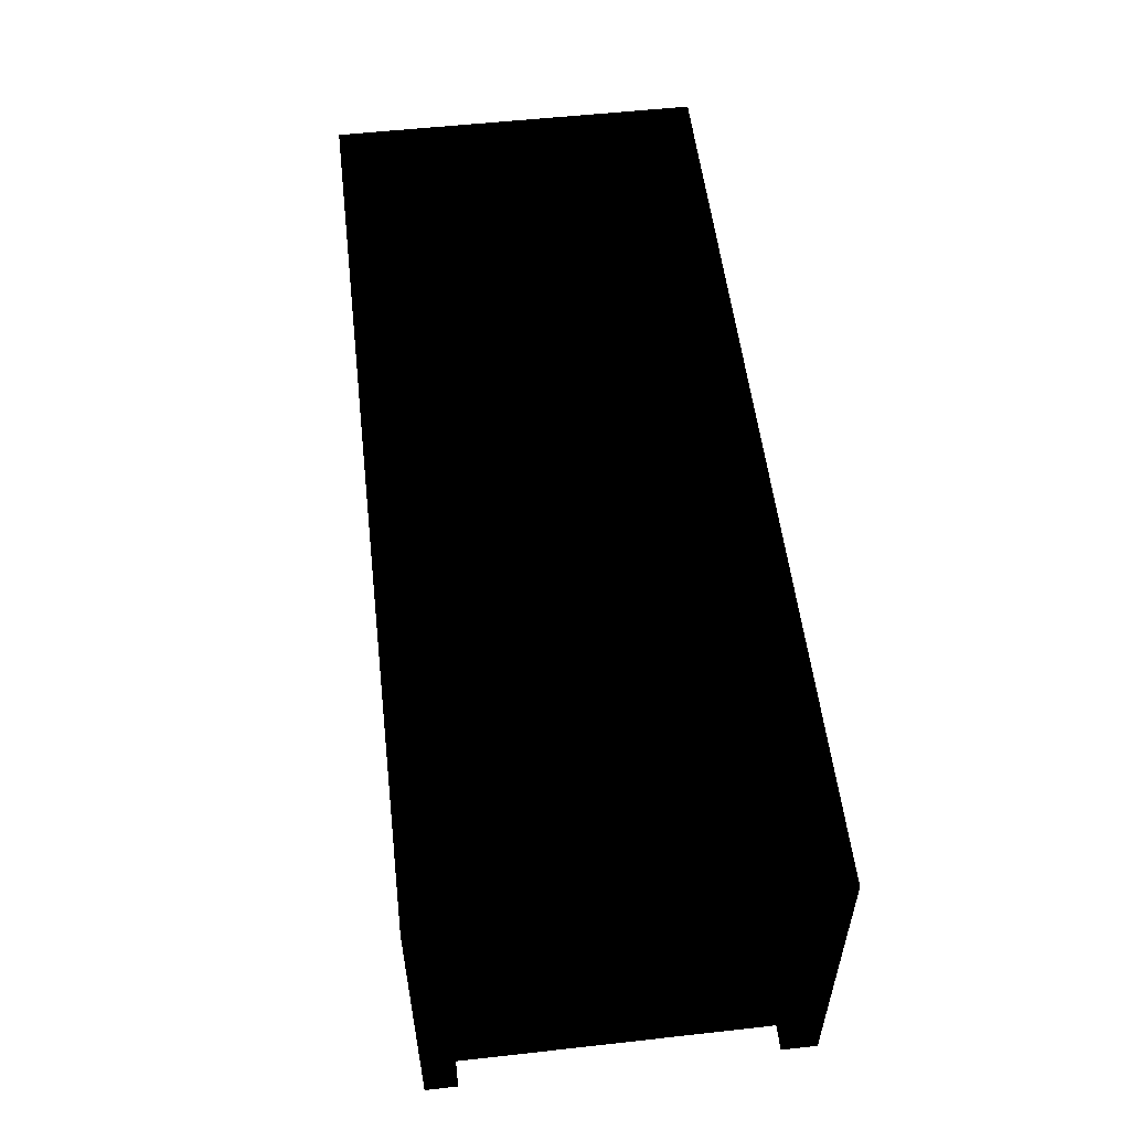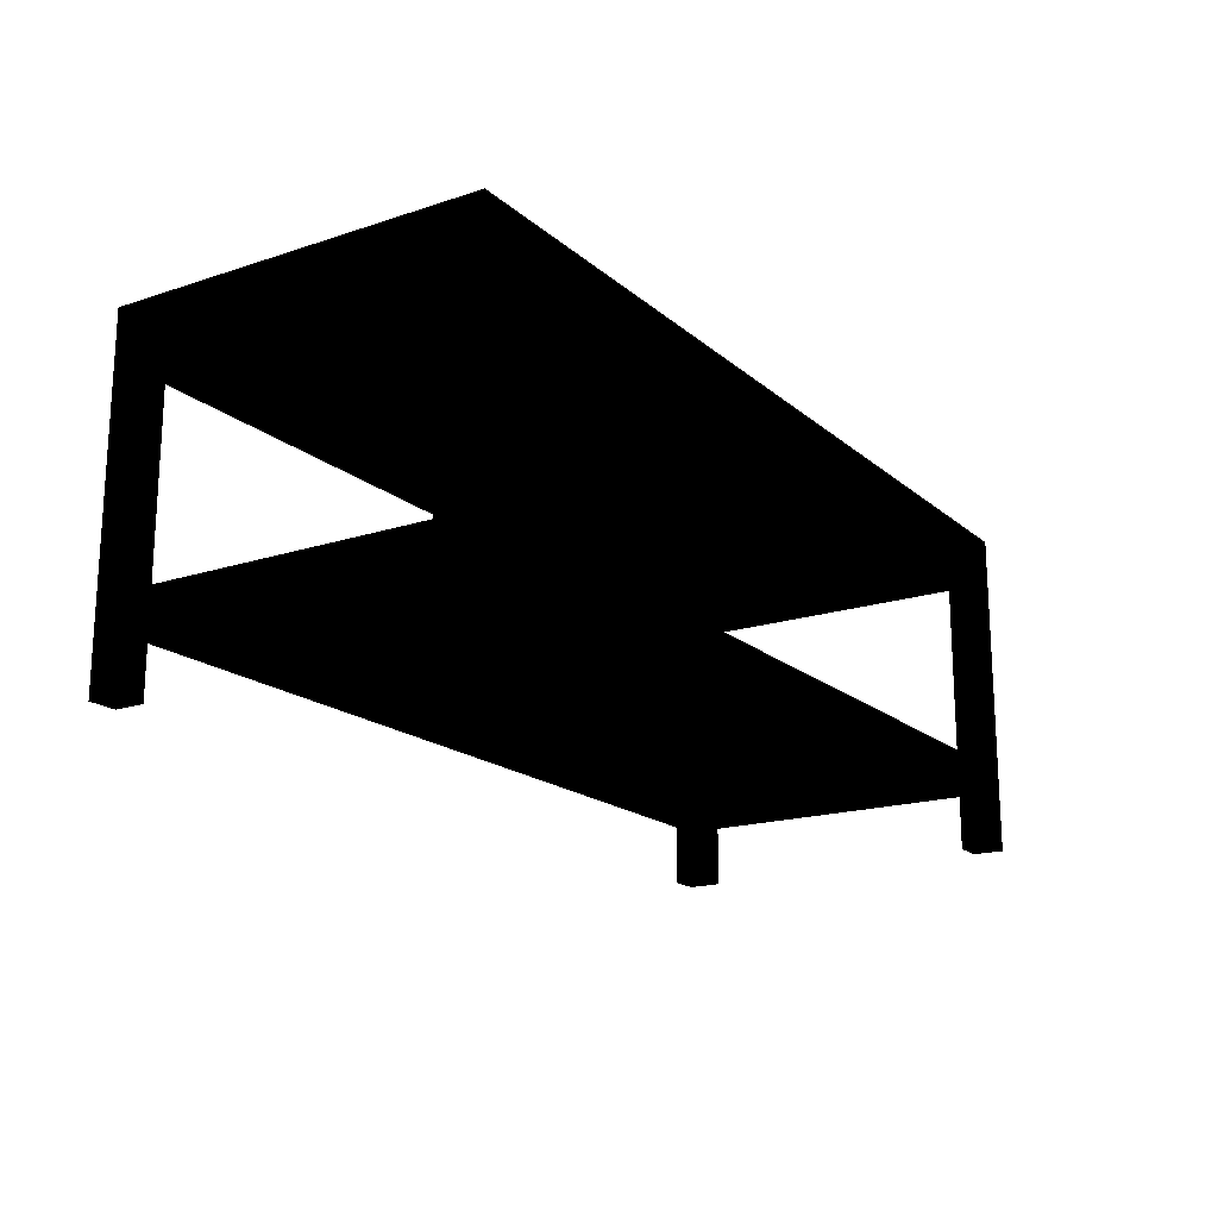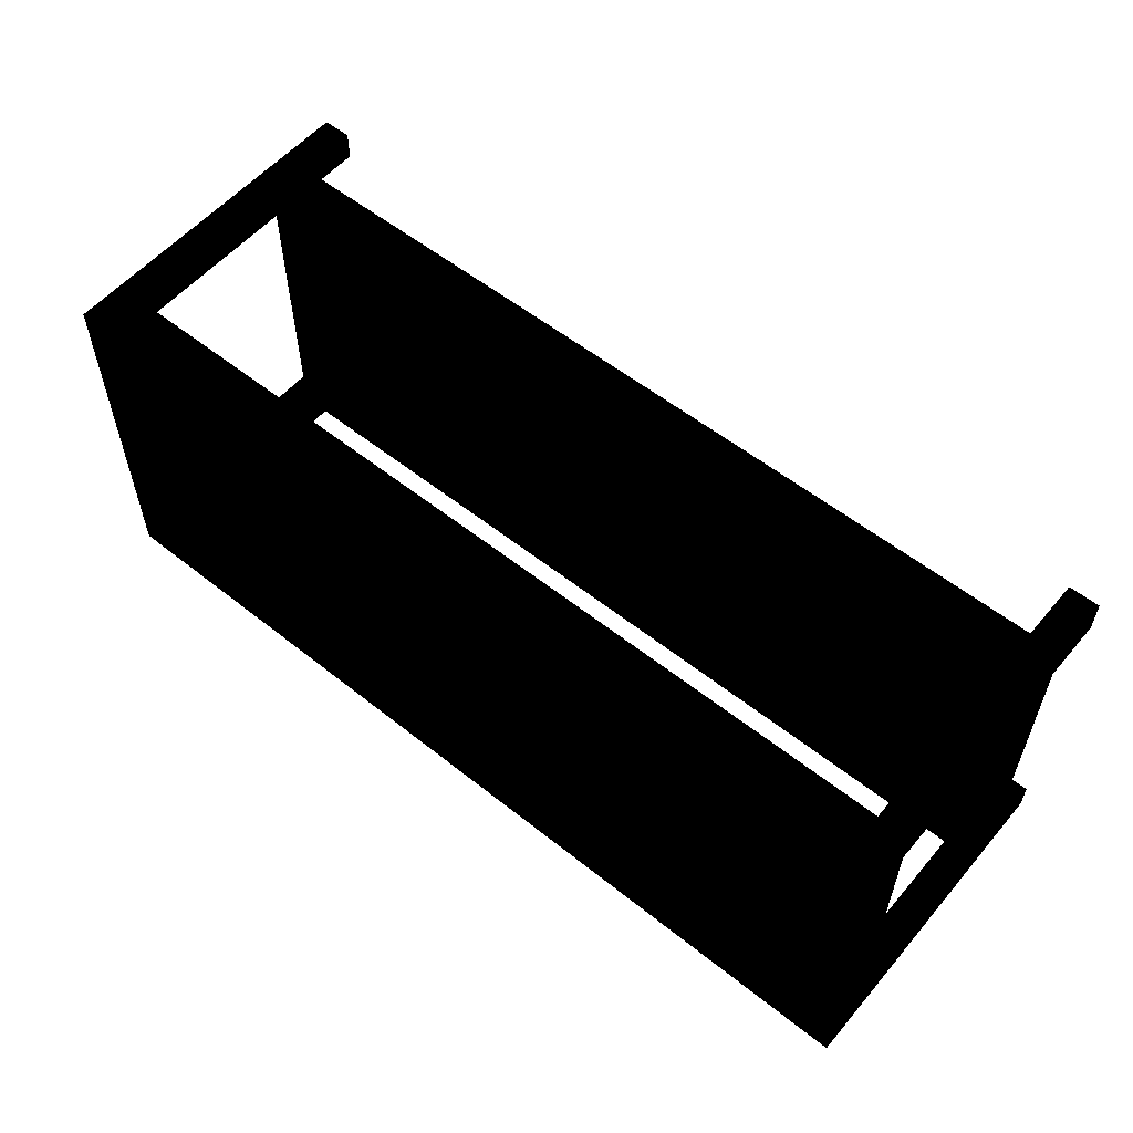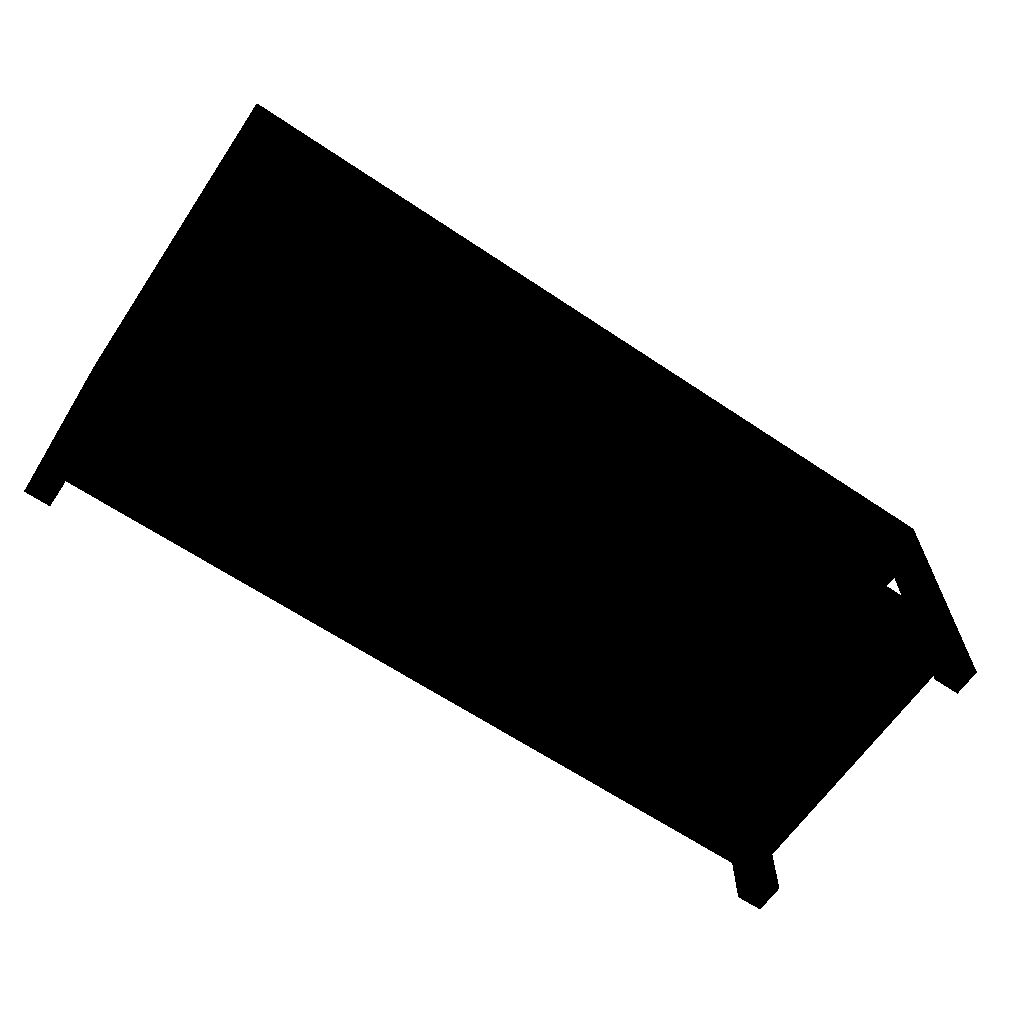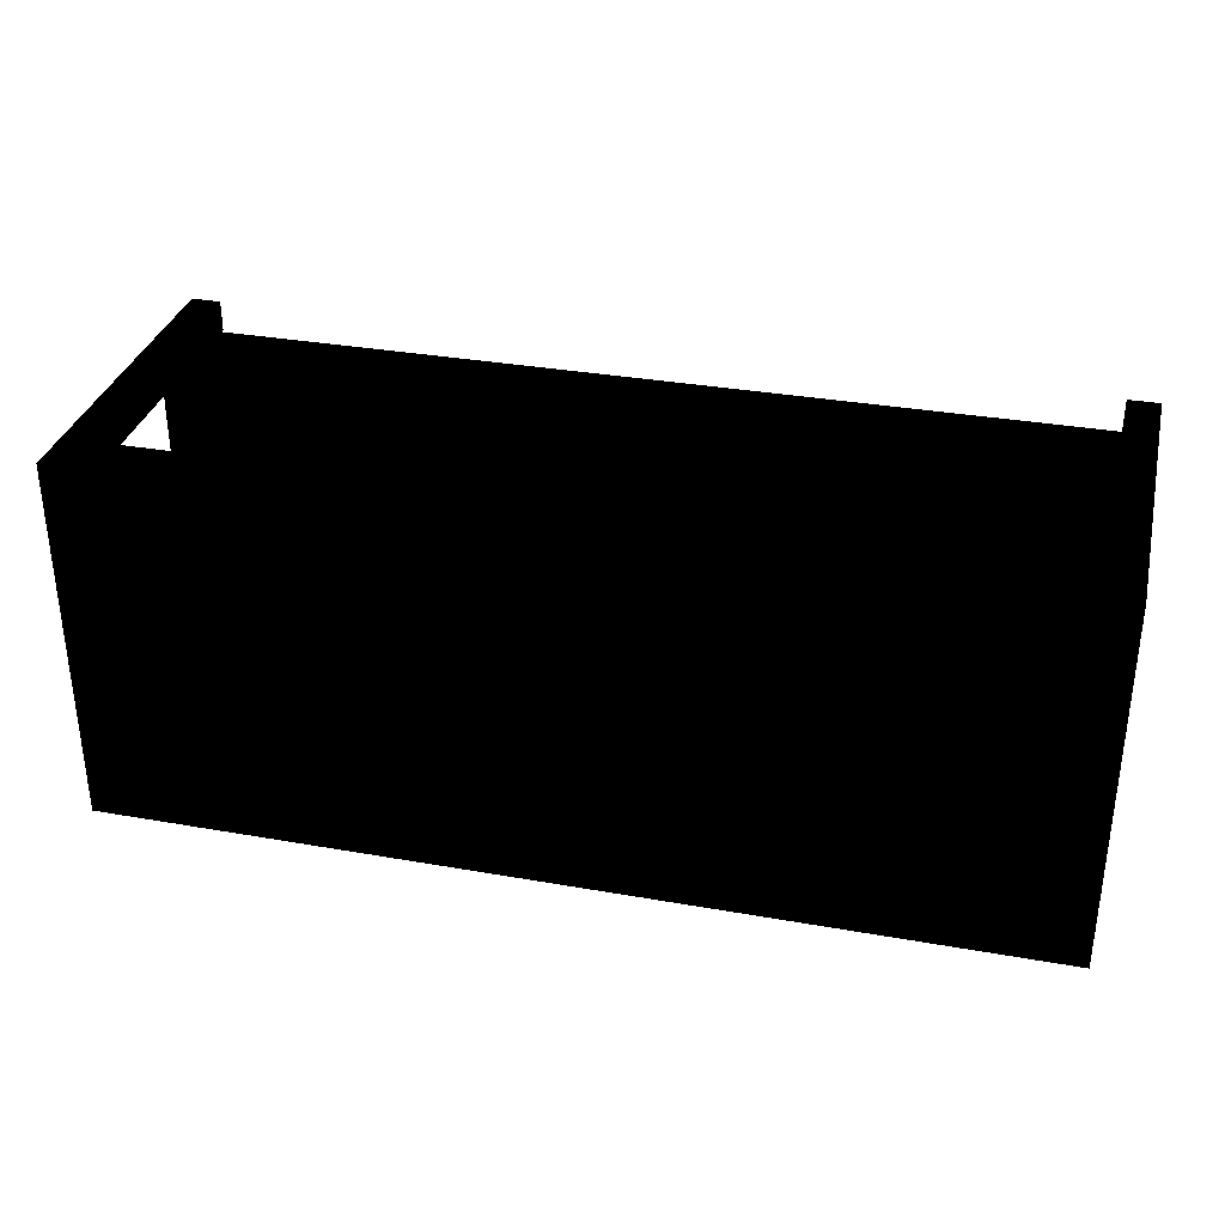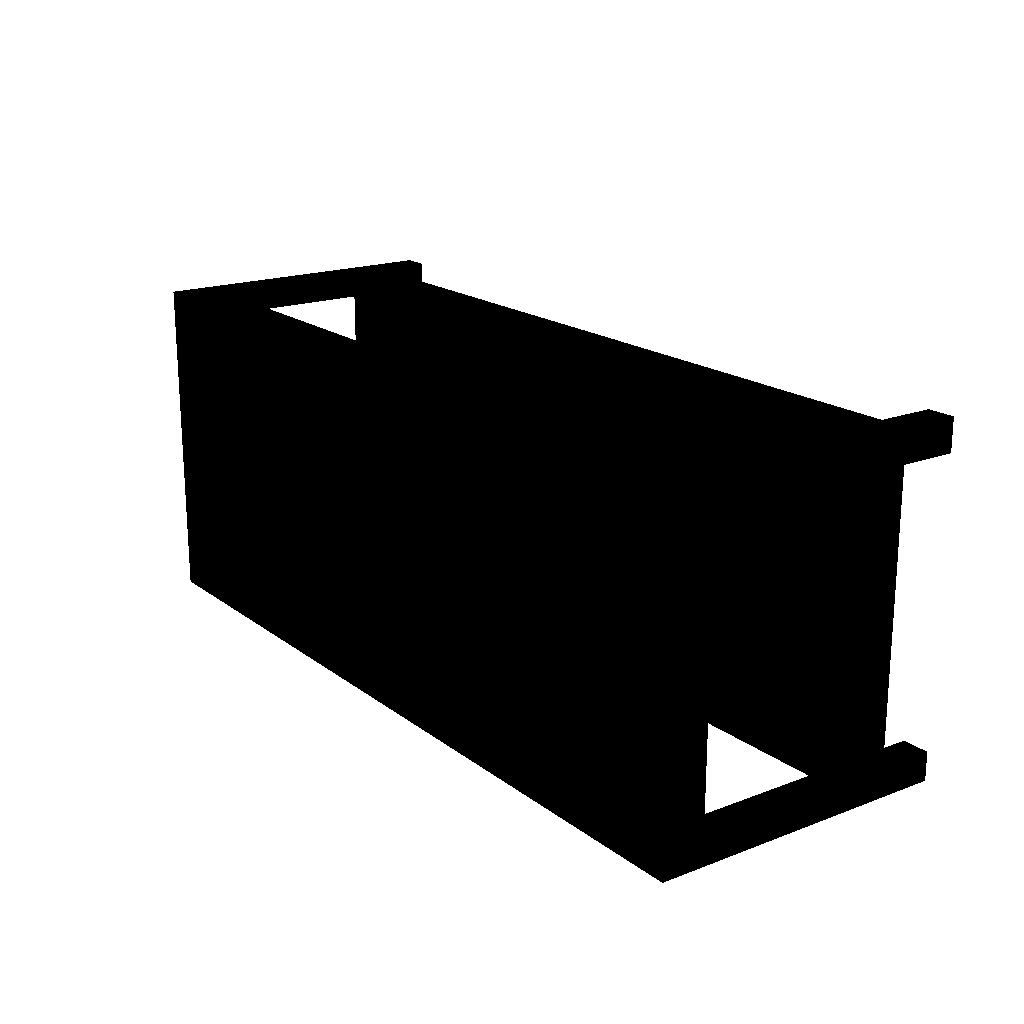
<metadata>
{"format":"obj","ext":"obj","renderer":"f3d","projection":"perspective","resolution":1024,"background":"white","views":[{"elev":54.9,"azim":-96.7,"up":"+Y"},{"elev":-17.9,"azim":122.6,"up":"+Y"},{"elev":56.2,"azim":-140.2,"up":"+Z"},{"elev":-64.1,"azim":145.9,"up":"+Y"},{"elev":33.0,"azim":-166.3,"up":"+Z"},{"elev":18.7,"azim":-125.8,"up":"+Z"}]}
</metadata>
<code>
v -0.8783 0.3212 -0.3542
v -0.4391 0.3212 -0.1771
v 0.8783 0.3212 -0.3542
v -0.8783 0.3212 0.3542
v 0.4391 0.3212 -0.1771
v -0.8197 0.2315 -0.3542
v -0.8783 0.2315 -0.2943
v -0.4391 0.3212 0.1771
v 0.8783 0.3212 0.3542
v -0.8783 -0.3212 -0.3542
v 0.8226 0.2315 -0.3542
v -0.8783 -0.1589 -0.2943
v -0.8783 0.2315 0.2871
v 0.4391 0.3212 0.1771
v 0.8783 0.2315 0.2971
v -0.8197 -0.3212 -0.3542
v -0.8783 -0.2025 -0.2943
v 0.8226 -0.1589 -0.3542
v -0.8197 0.2315 -0.2943
v -0.8783 -0.1589 0.2871
v 0.8783 -0.1589 0.2971
v 0.8783 0.2315 -0.2783
v -0.8197 -0.1589 -0.3542
v -0.8783 -0.3212 -0.2943
v 0.8226 -0.2025 -0.3542
v 0.8226 0.2315 -0.2783
v -0.8197 -0.1589 -0.2943
v -0.8783 -0.2025 0.2871
v -0.8197 -0.1589 0.2871
v -0.8197 0.2315 0.3542
v 0.8783 -0.2025 0.2971
v 0.8226 -0.1589 0.2971
v 0.8783 -0.1589 -0.2783
v -0.8197 -0.2025 -0.3542
v -0.8197 -0.3212 -0.2943
v 0.8226 -0.3212 -0.3542
v 0.8226 -0.1589 -0.2783
v -0.8783 -0.3212 0.2871
v -0.8197 0.2315 0.2871
v -0.8197 -0.3212 0.3542
v 0.8226 0.2315 0.3542
v 0.8783 -0.3212 0.3542
v 0.8226 0.2315 0.2971
v 0.8783 -0.2025 -0.2783
v -0.8197 -0.2025 -0.2943
v 0.8783 -0.3212 -0.3542
v 0.8226 -0.2025 -0.2783
v -0.8783 -0.3212 0.3542
v -0.8197 -0.2025 0.2871
v -0.8197 -0.08601 0.2871
v -0.8197 -0.2025 0.3542
v 0.8783 -0.3212 0.2971
v 0.8783 -0.3212 -0.2783
v 0.8226 -0.3212 -0.2783
v -0.8197 -0.3212 0.2871
v -0.8197 -0.1589 0.3542
v 0.8226 -0.1589 0.3542
v 0.8226 -0.3212 0.2971
v 0.8226 -0.2025 0.3542
v 0.8226 -0.2025 0.2971
v 0.8226 -0.3212 0.3542
v 0.4391 0.2315 -0.1771
v -0.4391 0.2315 0.1771
v -0.4391 0.2315 -0.1771
v 0.4391 0.2315 0.1771
f 1 2 3
f 2 1 4
f 5 3 2
f 6 1 3
f 1 7 4
f 2 4 8
f 3 5 9
f 1 6 10
f 6 3 11
f 1 12 7
f 13 4 7
f 8 4 14
f 9 5 14
f 9 15 3
f 6 16 10
f 10 17 1
f 11 3 18
f 1 17 12
f 7 12 19
f 20 4 13
f 9 14 4
f 9 21 15
f 22 3 15
f 16 6 23
f 17 10 24
f 18 3 25
f 18 26 11
f 27 19 12
f 28 4 20
f 20 13 29
f 4 30 9
f 9 31 21
f 32 15 21
f 33 3 22
f 6 19 23
f 16 23 34
f 34 35 16
f 35 17 24
f 25 3 36
f 26 18 37
f 27 23 19
f 38 4 28
f 39 29 13
f 4 40 30
f 9 30 41
f 42 31 9
f 15 32 43
f 44 3 33
f 26 33 22
f 35 34 45
f 17 35 45
f 36 3 46
f 36 47 25
f 33 26 37
f 4 38 48
f 49 38 28
f 50 29 39
f 40 4 48
f 30 40 51
f 9 41 42
f 31 42 52
f 32 41 43
f 53 3 44
f 3 53 46
f 47 36 54
f 38 49 55
f 50 30 29
f 39 30 50
f 40 49 51
f 30 51 56
f 57 42 41
f 58 31 52
f 41 32 57
f 56 29 30
f 47 53 44
f 53 47 54
f 49 40 55
f 59 42 57
f 31 58 60
f 42 59 61
f 59 58 61
f 58 59 60
f 3 2 1
f 4 1 2
f 2 3 5
f 3 1 6
f 4 7 1
f 8 4 2
f 9 5 3
f 5 62 2
f 10 6 1
f 11 3 6
f 7 12 1
f 7 4 13
f 14 4 8
f 8 2 63
f 14 5 9
f 3 15 9
f 64 2 62
f 5 14 62
f 10 16 6
f 1 17 10
f 18 3 11
f 11 6 26
f 12 17 1
f 19 12 7
f 13 4 20
f 13 64 7
f 4 14 9
f 8 63 14
f 64 63 2
f 15 21 9
f 15 3 22
f 62 26 64
f 65 62 14
f 23 6 16
f 16 10 35
f 24 10 17
f 25 3 18
f 11 26 18
f 19 26 6
f 12 20 17
f 12 19 27
f 7 26 19
f 20 4 28
f 29 13 20
f 64 26 7
f 63 64 13
f 9 30 4
f 65 14 63
f 21 31 9
f 21 15 32
f 22 3 33
f 22 26 15
f 62 15 26
f 65 15 62
f 23 19 6
f 34 23 16
f 24 35 10
f 16 35 34
f 24 17 35
f 36 3 25
f 25 18 34
f 37 18 26
f 28 17 20
f 12 27 20
f 19 23 27
f 28 4 38
f 13 29 39
f 29 20 33
f 39 63 13
f 30 40 4
f 41 30 9
f 63 15 65
f 9 31 42
f 21 33 31
f 43 32 15
f 32 29 21
f 33 3 44
f 22 33 26
f 23 34 18
f 45 34 35
f 45 35 17
f 46 3 36
f 25 47 36
f 25 34 47
f 37 27 18
f 37 26 33
f 28 47 17
f 37 20 27
f 23 18 27
f 48 38 4
f 28 38 49
f 39 29 50
f 33 20 37
f 21 29 33
f 39 15 63
f 48 4 40
f 51 40 30
f 41 43 30
f 42 41 9
f 52 42 31
f 44 31 33
f 43 41 32
f 43 15 39
f 29 32 56
f 44 3 53
f 45 47 34
f 17 47 45
f 46 53 3
f 46 36 53
f 54 36 47
f 49 47 28
f 48 40 38
f 55 49 38
f 29 30 50
f 50 30 39
f 51 49 40
f 56 51 30
f 30 43 39
f 41 42 57
f 52 58 42
f 52 31 58
f 44 47 31
f 57 32 41
f 57 56 32
f 30 29 56
f 44 53 47
f 54 53 36
f 54 47 53
f 49 31 47
f 55 38 40
f 55 40 49
f 51 60 49
f 51 56 59
f 57 42 59
f 61 42 58
f 60 58 31
f 57 59 56
f 60 31 49
f 59 60 51
f 61 59 42
f 61 58 59
f 60 59 58
f 2 62 5
f 63 2 8
f 62 2 64
f 62 14 5
f 26 6 11
f 7 64 13
f 14 63 8
f 2 63 64
f 64 26 62
f 14 62 65
f 6 26 19
f 17 20 12
f 19 26 7
f 7 26 64
f 13 64 63
f 63 14 65
f 15 26 22
f 26 15 62
f 62 15 65
f 34 18 25
f 20 17 28
f 20 27 12
f 33 20 29
f 13 63 39
f 65 15 63
f 31 33 21
f 21 29 32
f 18 34 23
f 47 34 25
f 18 27 37
f 17 47 28
f 27 20 37
f 27 18 23
f 37 20 33
f 33 29 21
f 63 15 39
f 30 43 41
f 33 31 44
f 39 15 43
f 56 32 29
f 34 47 45
f 45 47 17
f 28 47 49
f 39 43 30
f 31 47 44
f 32 56 57
f 47 31 49
f 49 60 51
f 59 56 51
f 56 59 57
f 49 31 60
f 51 60 59
f 8 5 2
f 2 5 8
f 5 8 14
f 14 8 5
f 35 10 16
f 10 35 24
f 53 36 46
f 38 40 48
f 42 58 52
f 36 53 54
f 40 38 55
f 58 42 61

</code>
